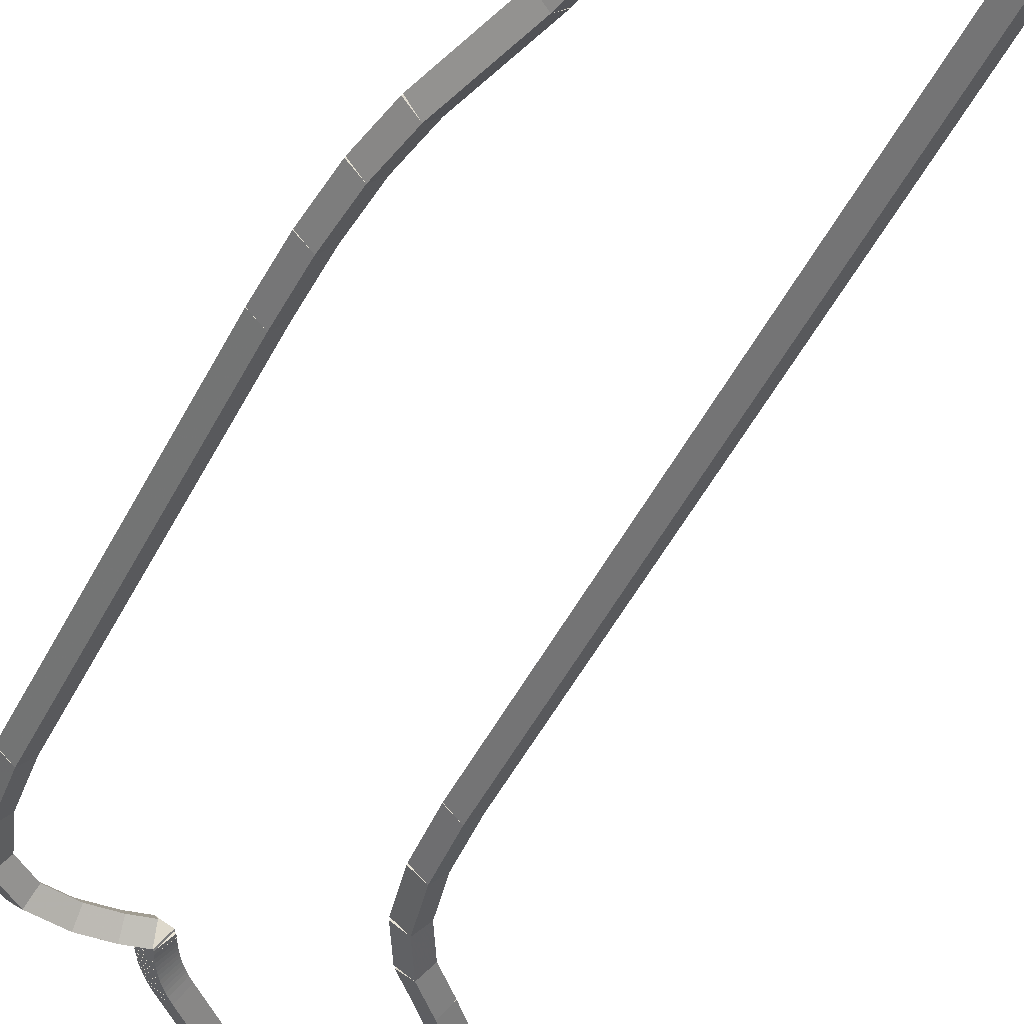
<metadata>
{"format":"obj","ext":"obj","renderer":"f3d","projection":"perspective","resolution":1024,"background":"white","views":[{"elev":-42.6,"azim":156.5,"up":"+Z"}]}
</metadata>
<code>
g name
v 35.73 18.05 22.2
v 35.7 17.85 22
v 35.73 18.05 21.8
v 35.75 18.25 22
v 34.77 18.16 22.2
v 34.75 17.96 22
v 34.77 18.16 21.8
v 34.79 18.36 22
f 1 2 3 4
f 6 2 1 5
f 5 1 4 8
f 6 5 8 7
f 8 4 3 7
f 7 3 2 6
g name
v 36.38 17.79 22.2
v 36.31 17.61 22
v 36.38 17.79 21.8
v 36.46 17.98 22
v 35.73 18.05 22.2
v 35.66 17.86 22
v 35.73 18.05 21.8
v 35.8 18.23 22
f 9 10 11 12
f 14 10 9 13
f 13 9 12 16
f 14 13 16 15
f 16 12 11 15
f 15 11 10 14
g name
v 36.66 17.34 22.2
v 36.49 17.23 22
v 36.66 17.34 21.8
v 36.83 17.44 22
v 36.38 17.79 22.2
v 36.21 17.69 22
v 36.38 17.79 21.8
v 36.56 17.9 22
f 17 18 19 20
f 22 18 17 21
f 21 17 20 24
f 22 21 24 23
f 24 20 19 23
f 23 19 18 22
g name
v 36.68 16.72 22.2
v 36.48 16.71 22
v 36.68 16.72 21.8
v 36.88 16.72 22
v 36.66 17.34 22.2
v 36.46 17.33 22
v 36.66 17.34 21.8
v 36.86 17.34 22
f 25 26 27 28
f 30 26 25 29
f 29 25 28 32
f 30 29 32 31
f 32 28 27 31
f 31 27 26 30
g name
v 36.58 16.06 22.2
v 36.38 16.09 22
v 36.58 16.06 21.8
v 36.78 16.03 22
v 36.68 16.72 22.2
v 36.49 16.75 22
v 36.68 16.72 21.8
v 36.88 16.68 22
f 33 34 35 36
f 38 34 33 37
f 37 33 36 40
f 38 37 40 39
f 40 36 35 39
f 39 35 34 38
g name
v 36.36 15.47 22.2
v 36.18 15.54 22
v 36.36 15.47 21.8
v 36.55 15.4 22
v 36.58 16.06 22.2
v 36.39 16.13 22
v 36.58 16.06 21.8
v 36.77 15.99 22
f 41 42 43 44
f 46 42 41 45
f 45 41 44 48
f 46 45 48 47
f 48 44 43 47
f 47 43 42 46
g name
v 35.97 15.01 22.2
v 35.82 15.14 22
v 35.97 15.01 21.8
v 36.12 14.88 22
v 36.36 15.47 22.2
v 36.21 15.6 22
v 36.36 15.47 21.8
v 36.52 15.34 22
f 49 50 51 52
f 54 50 49 53
f 53 49 52 56
f 54 53 56 55
f 56 52 51 55
f 55 51 50 54
g name
v 35.36 14.69 22.2
v 35.27 14.87 22
v 35.36 14.69 21.8
v 35.45 14.51 22
v 35.97 15.01 22.2
v 35.88 15.18 22
v 35.97 15.01 21.8
v 36.06 14.83 22
f 57 58 59 60
f 62 58 57 61
f 61 57 60 64
f 62 61 64 63
f 64 60 59 63
f 63 59 58 62
g name
v 34.57 14.53 22.2
v 34.53 14.73 22
v 34.57 14.53 21.8
v 34.61 14.33 22
v 35.36 14.69 22.2
v 35.32 14.89 22
v 35.36 14.69 21.8
v 35.4 14.49 22
f 65 66 67 68
f 70 66 65 69
f 69 65 68 72
f 70 69 72 71
f 72 68 67 71
f 71 67 66 70
g name
v 33.7 14.49 22.2
v 33.7 14.69 22
v 33.7 14.49 21.8
v 33.71 14.29 22
v 34.57 14.53 22.2
v 34.56 14.73 22
v 34.57 14.53 21.8
v 34.58 14.33 22
f 73 74 75 76
f 78 74 73 77
f 77 73 76 80
f 78 77 80 79
f 80 76 75 79
f 79 75 74 78
g name
v 32.88 14.58 22.2
v 32.91 14.78 22
v 32.88 14.58 21.8
v 32.86 14.38 22
v 33.7 14.49 22.2
v 33.73 14.69 22
v 33.7 14.49 21.8
v 33.68 14.29 22
f 81 82 83 84
f 86 82 81 85
f 85 81 84 88
f 86 85 88 87
f 88 84 83 87
f 87 83 82 86
g name
v 32.23 14.77 22.2
v 32.29 14.96 22
v 32.23 14.77 21.8
v 32.18 14.57 22
v 32.88 14.58 22.2
v 32.94 14.77 22
v 32.88 14.58 21.8
v 32.83 14.39 22
f 89 90 91 92
f 94 90 89 93
f 93 89 92 96
f 94 93 96 95
f 96 92 91 95
f 95 91 90 94
g name
v 31.78 15.09 22.2
v 31.9 15.25 22
v 31.78 15.09 21.8
v 31.67 14.93 22
v 32.23 14.77 22.2
v 32.35 14.93 22
v 32.23 14.77 21.8
v 32.12 14.6 22
f 97 98 99 100
f 102 98 97 101
f 101 97 100 104
f 102 101 104 103
f 104 100 99 103
f 103 99 98 102
g name
v 31.53 15.53 22.2
v 31.7 15.63 22
v 31.53 15.53 21.8
v 31.35 15.42 22
v 31.78 15.09 22.2
v 31.96 15.19 22
v 31.78 15.09 21.8
v 31.61 14.99 22
f 105 106 107 108
f 110 106 105 109
f 109 105 108 112
f 110 109 112 111
f 112 108 107 111
f 111 107 106 110
g name
v 31.38 16.12 22.2
v 31.58 16.16 22
v 31.38 16.12 21.8
v 31.19 16.07 22
v 31.53 15.53 22.2
v 31.72 15.57 22
v 31.53 15.53 21.8
v 31.33 15.48 22
f 113 114 115 116
f 118 114 113 117
f 117 113 116 120
f 118 117 120 119
f 120 116 115 119
f 119 115 114 118
g name
v 31.31 16.84 22.2
v 31.51 16.86 22
v 31.31 16.84 21.8
v 31.11 16.82 22
v 31.38 16.12 22.2
v 31.58 16.14 22
v 31.38 16.12 21.8
v 31.18 16.1 22
f 121 122 123 124
f 126 122 121 125
f 125 121 124 128
f 126 125 128 127
f 128 124 123 127
f 127 123 122 126
g name
v 31.26 17.69 22.2
v 31.46 17.7 22
v 31.26 17.69 21.8
v 31.06 17.68 22
v 31.31 16.84 22.2
v 31.51 16.85 22
v 31.31 16.84 21.8
v 31.11 16.83 22
f 129 130 131 132
f 134 130 129 133
f 133 129 132 136
f 134 133 136 135
f 136 132 131 135
f 135 131 130 134
g name
v 31.26 18.54 22.2
v 31.46 18.54 22
v 31.26 18.54 21.8
v 31.06 18.54 22
v 31.26 17.69 22.2
v 31.46 17.69 22
v 31.26 17.69 21.8
v 31.06 17.69 22
f 137 138 139 140
f 142 138 137 141
f 141 137 140 144
f 142 141 144 143
f 144 140 139 143
f 143 139 138 142
g name
v 31.35 19.3 22.2
v 31.55 19.27 22
v 31.35 19.3 21.8
v 31.15 19.32 22
v 31.26 18.54 22.2
v 31.46 18.52 22
v 31.26 18.54 21.8
v 31.06 18.57 22
f 145 146 147 148
f 150 146 145 149
f 149 145 148 152
f 150 149 152 151
f 152 148 147 151
f 151 147 146 150
g name
v 31.61 19.87 22.2
v 31.79 19.79 22
v 31.61 19.87 21.8
v 31.42 19.95 22
v 31.35 19.3 22.2
v 31.53 19.22 22
v 31.35 19.3 21.8
v 31.17 19.38 22
f 153 154 155 156
f 158 154 153 157
f 157 153 156 160
f 158 157 160 159
f 160 156 155 159
f 159 155 154 158
g name
v 31.99 20.34 22.2
v 32.14 20.21 22
v 31.99 20.34 21.8
v 31.83 20.46 22
v 31.61 19.87 22.2
v 31.76 19.74 22
v 31.61 19.87 21.8
v 31.45 20 22
f 161 162 163 164
f 166 162 161 165
f 165 161 164 168
f 166 165 168 167
f 168 164 163 167
f 167 163 162 166
g name
v 32.39 20.8 22.2
v 32.54 20.66 22
v 32.39 20.8 21.8
v 32.24 20.93 22
v 31.99 20.34 22.2
v 32.14 20.2 22
v 31.99 20.34 21.8
v 31.84 20.47 22
f 169 170 171 172
f 174 170 169 173
f 173 169 172 176
f 174 173 176 175
f 176 172 171 175
f 175 171 170 174
g name
v 32.68 21.39 22.2
v 32.86 21.3 22
v 32.68 21.39 21.8
v 32.5 21.47 22
v 32.39 20.8 22.2
v 32.57 20.71 22
v 32.39 20.8 21.8
v 32.21 20.88 22
f 177 178 179 180
f 182 178 177 181
f 181 177 180 184
f 182 181 184 183
f 184 180 179 183
f 183 179 178 182
g name
v 32.82 22.13 22.2
v 33.02 22.09 22
v 32.82 22.13 21.8
v 32.63 22.17 22
v 32.68 21.39 22.2
v 32.88 21.35 22
v 32.68 21.39 21.8
v 32.48 21.42 22
f 185 186 187 188
f 190 186 185 189
f 189 185 188 192
f 190 189 192 191
f 192 188 187 191
f 191 187 186 190
g name
v 32.86 23.03 22.2
v 33.06 23.02 22
v 32.86 23.03 21.8
v 32.66 23.04 22
v 32.82 22.13 22.2
v 33.02 22.12 22
v 32.82 22.13 21.8
v 32.62 22.14 22
f 193 194 195 196
f 198 194 193 197
f 197 193 196 200
f 198 197 200 199
f 200 196 195 199
f 199 195 194 198
g name
v 32.79 37 22.2
v 32.99 37 22
v 32.79 37 21.8
v 32.59 37 22
v 32.86 23.03 22.2
v 33.06 23.03 22
v 32.86 23.03 21.8
v 32.66 23.03 22
f 201 202 203 204
f 206 202 201 205
f 205 201 204 208
f 206 205 208 207
f 208 204 203 207
f 207 203 202 206
g name
v 32.81 37.93 22.2
v 33.01 37.92 22
v 32.81 37.93 21.8
v 32.61 37.93 22
v 32.79 37 22.2
v 32.99 36.99 22
v 32.79 37 21.8
v 32.59 37 22
f 209 210 211 212
f 214 210 209 213
f 213 209 212 216
f 214 213 216 215
f 216 212 211 215
f 215 211 210 214
g name
v 32.9 38.67 22.2
v 33.1 38.65 22
v 32.9 38.67 21.8
v 32.7 38.69 22
v 32.81 37.93 22.2
v 33.01 37.9 22
v 32.81 37.93 21.8
v 32.61 37.95 22
f 217 218 219 220
f 222 218 217 221
f 221 217 220 224
f 222 221 224 223
f 224 220 219 223
f 223 219 218 222
g name
v 33.12 39.05 22.2
v 33.3 38.95 22
v 33.12 39.05 21.8
v 32.95 39.15 22
v 32.9 38.67 22.2
v 33.07 38.57 22
v 32.9 38.67 21.8
v 32.73 38.77 22
f 225 226 227 228
f 230 226 225 229
f 229 225 228 232
f 230 229 232 231
f 232 228 227 231
f 231 227 226 230
g name
v 33.47 39.04 22.2
v 33.47 38.84 22
v 33.47 39.04 21.8
v 33.48 39.24 22
v 33.12 39.05 22.2
v 33.12 38.85 22
v 33.12 39.05 21.8
v 33.13 39.25 22
f 233 234 235 236
f 238 234 233 237
f 237 233 236 240
f 238 237 240 239
f 240 236 235 239
f 239 235 234 238
g name
v 33.9 38.74 22.2
v 33.79 38.58 22
v 33.9 38.74 21.8
v 34.02 38.9 22
v 33.47 39.04 22.2
v 33.36 38.88 22
v 33.47 39.04 21.8
v 33.59 39.21 22
f 241 242 243 244
f 246 242 241 245
f 245 241 244 248
f 246 245 248 247
f 248 244 243 247
f 247 243 242 246
g name
v 34.28 38.34 22.2
v 34.14 38.2 22
v 34.28 38.34 21.8
v 34.43 38.47 22
v 33.9 38.74 22.2
v 33.76 38.6 22
v 33.9 38.74 21.8
v 34.05 38.88 22
f 249 250 251 252
f 254 250 249 253
f 253 249 252 256
f 254 253 256 255
f 256 252 251 255
f 255 251 250 254
g name
v 34.58 37.91 22.2
v 34.42 37.8 22
v 34.58 37.91 21.8
v 34.75 38.03 22
v 34.28 38.34 22.2
v 34.12 38.22 22
v 34.28 38.34 21.8
v 34.44 38.45 22
f 257 258 259 260
f 262 258 257 261
f 261 257 260 264
f 262 261 264 263
f 264 260 259 263
f 263 259 258 262
g name
v 35.32 36.5 22.2
v 35.14 36.4 22
v 35.32 36.5 21.8
v 35.5 36.59 22
v 34.58 37.91 22.2
v 34.41 37.82 22
v 34.58 37.91 21.8
v 34.76 38.01 22
f 265 266 267 268
f 270 266 265 269
f 269 265 268 272
f 270 269 272 271
f 272 268 267 271
f 271 267 266 270
g name
v 35.54 36.02 22.2
v 35.36 35.94 22
v 35.54 36.02 21.8
v 35.72 36.1 22
v 35.32 36.5 22.2
v 35.14 36.41 22
v 35.32 36.5 21.8
v 35.5 36.58 22
f 273 274 275 276
f 278 274 273 277
f 277 273 276 280
f 278 277 280 279
f 280 276 275 279
f 279 275 274 278
g name
v 35.68 35.48 22.2
v 35.48 35.43 22
v 35.68 35.48 21.8
v 35.87 35.53 22
v 35.54 36.02 22.2
v 35.35 35.97 22
v 35.54 36.02 21.8
v 35.74 36.07 22
f 281 282 283 284
f 286 282 281 285
f 285 281 284 288
f 286 285 288 287
f 288 284 283 287
f 287 283 282 286
g name
v 35.75 34.79 22.2
v 35.55 34.77 22
v 35.75 34.79 21.8
v 35.95 34.81 22
v 35.68 35.48 22.2
v 35.48 35.46 22
v 35.68 35.48 21.8
v 35.88 35.5 22
f 289 290 291 292
f 294 290 289 293
f 293 289 292 296
f 294 293 296 295
f 296 292 291 295
f 295 291 290 294
g name
v 35.8 33.96 22.2
v 35.6 33.94 22
v 35.8 33.96 21.8
v 36 33.97 22
v 35.75 34.79 22.2
v 35.55 34.78 22
v 35.75 34.79 21.8
v 35.95 34.8 22
f 297 298 299 300
f 302 298 297 301
f 301 297 300 304
f 302 301 304 303
f 304 300 299 303
f 303 299 298 302
g name
v 35.9 33.08 22.2
v 35.7 33.06 22
v 35.9 33.08 21.8
v 36.1 33.1 22
v 35.8 33.96 22.2
v 35.6 33.93 22
v 35.8 33.96 21.8
v 36 33.98 22
f 305 306 307 308
f 310 306 305 309
f 309 305 308 312
f 310 309 312 311
f 312 308 307 311
f 311 307 306 310
g name
v 36.08 32.26 22.2
v 35.89 32.22 22
v 36.08 32.26 21.8
v 36.28 32.3 22
v 35.9 33.08 22.2
v 35.71 33.04 22
v 35.9 33.08 21.8
v 36.1 33.12 22
f 313 314 315 316
f 318 314 313 317
f 317 313 316 320
f 318 317 320 319
f 320 316 315 319
f 319 315 314 318
g name
v 36.53 30.8 22.2
v 36.34 30.74 22
v 36.53 30.8 21.8
v 36.73 30.86 22
v 36.08 32.26 22.2
v 35.89 32.2 22
v 36.08 32.26 21.8
v 36.27 32.32 22
f 321 322 323 324
f 326 322 321 325
f 325 321 324 328
f 326 325 328 327
f 328 324 323 327
f 327 323 322 326
g name
v 36.68 30.02 22.2
v 36.49 29.98 22
v 36.68 30.02 21.8
v 36.88 30.05 22
v 36.53 30.8 22.2
v 36.34 30.76 22
v 36.53 30.8 21.8
v 36.73 30.84 22
f 329 330 331 332
f 334 330 329 333
f 333 329 332 336
f 334 333 336 335
f 336 332 331 335
f 335 331 330 334
g name
v 36.76 29.12 22.2
v 36.56 29.11 22
v 36.76 29.12 21.8
v 36.96 29.14 22
v 36.68 30.02 22.2
v 36.48 30 22
v 36.68 30.02 21.8
v 36.88 30.03 22
f 337 338 339 340
f 342 338 337 341
f 341 337 340 344
f 342 341 344 343
f 344 340 339 343
f 343 339 338 342
g name
v 36.78 28.16 22.2
v 36.58 28.15 22
v 36.78 28.16 21.8
v 36.98 28.16 22
v 36.76 29.12 22.2
v 36.56 29.12 22
v 36.76 29.12 21.8
v 36.96 29.13 22
f 345 346 347 348
f 350 346 345 349
f 349 345 348 352
f 350 349 352 351
f 352 348 347 351
f 351 347 346 350
g name
v 36.78 22.2 22.2
v 36.58 22.2 22
v 36.78 22.2 21.8
v 36.98 22.2 22
v 36.78 28.16 22.2
v 36.58 28.16 22
v 36.78 28.16 21.8
v 36.98 28.16 22
f 353 354 355 356
f 358 354 353 357
f 357 353 356 360
f 358 357 360 359
f 360 356 355 359
f 359 355 354 358
g name
v 36.71 21.34 22.2
v 36.51 21.36 22
v 36.71 21.34 21.8
v 36.91 21.33 22
v 36.78 22.2 22.2
v 36.58 22.21 22
v 36.78 22.2 21.8
v 36.98 22.18 22
f 361 362 363 364
f 366 362 361 365
f 365 361 364 368
f 366 365 368 367
f 368 364 363 367
f 367 363 362 366
g name
v 36.49 20.71 22.2
v 36.3 20.78 22
v 36.49 20.71 21.8
v 36.67 20.65 22
v 36.71 21.34 22.2
v 36.52 21.41 22
v 36.71 21.34 21.8
v 36.9 21.28 22
f 369 370 371 372
f 374 370 369 373
f 373 369 372 376
f 374 373 376 375
f 376 372 371 375
f 375 371 370 374
g name
v 36.04 20.35 22.2
v 35.91 20.51 22
v 36.04 20.35 21.8
v 36.17 20.2 22
v 36.49 20.71 22.2
v 36.36 20.87 22
v 36.49 20.71 21.8
v 36.61 20.56 22
f 377 378 379 380
f 382 378 377 381
f 381 377 380 384
f 382 381 384 383
f 384 380 379 383
f 383 379 378 382
g name
v 35.52 20.23 22.2
v 35.47 20.42 22
v 35.52 20.23 21.8
v 35.57 20.03 22
v 36.04 20.35 22.2
v 35.99 20.55 22
v 36.04 20.35 21.8
v 36.09 20.16 22
f 385 386 387 388
f 390 386 385 389
f 389 385 388 392
f 390 389 392 391
f 392 388 387 391
f 391 387 386 390
g name
v 35.07 20.23 22.2
v 35.08 20.43 22
v 35.07 20.23 21.8
v 35.07 20.03 22
v 35.52 20.23 22.2
v 35.52 20.43 22
v 35.52 20.23 21.8
v 35.52 20.03 22
f 393 394 395 396
f 398 394 393 397
f 397 393 396 400
f 398 397 400 399
f 400 396 395 399
f 399 395 394 398
g name
v 34.76 20.28 22.2
v 34.79 20.48 22
v 34.76 20.28 21.8
v 34.73 20.08 22
v 35.07 20.23 22.2
v 35.11 20.43 22
v 35.07 20.23 21.8
v 35.04 20.03 22
f 401 402 403 404
f 406 402 401 405
f 405 401 404 408
f 406 405 408 407
f 408 404 403 407
f 407 403 402 406
g name
v 34.74 20.26 22.2
v 34.58 20.38 22
v 34.74 20.26 21.8
v 34.9 20.13 22
v 34.76 20.28 22.2
v 34.6 20.4 22
v 34.76 20.28 21.8
v 34.92 20.16 22
f 409 410 411 412
f 414 410 409 413
f 413 409 412 416
f 414 413 416 415
f 416 412 411 415
f 415 411 410 414
g name
v 34.72 20.21 22.2
v 34.54 20.3 22
v 34.72 20.21 21.8
v 34.9 20.12 22
v 34.74 20.26 22.2
v 34.56 20.34 22
v 34.74 20.26 21.8
v 34.92 20.17 22
f 417 418 419 420
f 422 418 417 421
f 421 417 420 424
f 422 421 424 423
f 424 420 419 423
f 423 419 418 422
g name
v 34.69 20.15 22.2
v 34.51 20.24 22
v 34.69 20.15 21.8
v 34.88 20.07 22
v 34.72 20.21 22.2
v 34.54 20.29 22
v 34.72 20.21 21.8
v 34.9 20.13 22
f 425 426 427 428
f 430 426 425 429
f 429 425 428 432
f 430 429 432 431
f 432 428 427 431
f 431 427 426 430
g name
v 34.67 20.1 22.2
v 34.49 20.18 22
v 34.67 20.1 21.8
v 34.84 20.01 22
v 34.69 20.15 22.2
v 34.51 20.24 22
v 34.69 20.15 21.8
v 34.87 20.07 22
f 433 434 435 436
f 438 434 433 437
f 437 433 436 440
f 438 437 440 439
f 440 436 435 439
f 439 435 434 438
g name
v 34.64 20.04 22.2
v 34.46 20.13 22
v 34.64 20.04 21.8
v 34.81 19.95 22
v 34.67 20.1 22.2
v 34.49 20.19 22
v 34.67 20.1 21.8
v 34.84 20 22
f 441 442 443 444
f 446 442 441 445
f 445 441 444 448
f 446 445 448 447
f 448 444 443 447
f 447 443 442 446
g name
v 34.6 19.99 22.2
v 34.43 20.08 22
v 34.6 19.99 21.8
v 34.78 19.89 22
v 34.64 20.04 22.2
v 34.46 20.14 22
v 34.64 20.04 21.8
v 34.81 19.94 22
f 449 450 451 452
f 454 450 449 453
f 453 449 452 456
f 454 453 456 455
f 456 452 451 455
f 455 451 450 454
g name
v 34.57 19.93 22.2
v 34.4 20.04 22
v 34.57 19.93 21.8
v 34.74 19.83 22
v 34.6 19.99 22.2
v 34.43 20.09 22
v 34.6 19.99 21.8
v 34.78 19.88 22
f 457 458 459 460
f 462 458 457 461
f 461 457 460 464
f 462 461 464 463
f 464 460 459 463
f 463 459 458 462
g name
v 34.54 19.88 22.2
v 34.37 19.99 22
v 34.54 19.88 21.8
v 34.7 19.77 22
v 34.57 19.93 22.2
v 34.4 20.04 22
v 34.57 19.93 21.8
v 34.74 19.82 22
f 465 466 467 468
f 470 466 465 469
f 469 465 468 472
f 470 469 472 471
f 472 468 467 471
f 471 467 466 470
g name
v 34.5 19.83 22.2
v 34.34 19.94 22
v 34.5 19.83 21.8
v 34.66 19.71 22
v 34.54 19.88 22.2
v 34.37 19.99 22
v 34.54 19.88 21.8
v 34.7 19.76 22
f 473 474 475 476
f 478 474 473 477
f 477 473 476 480
f 478 477 480 479
f 480 476 475 479
f 479 475 474 478
g name
v 34.46 19.78 22.2
v 34.3 19.9 22
v 34.46 19.78 21.8
v 34.62 19.66 22
v 34.5 19.83 22.2
v 34.34 19.95 22
v 34.5 19.83 21.8
v 34.66 19.71 22
f 481 482 483 484
f 486 482 481 485
f 485 481 484 488
f 486 485 488 487
f 488 484 483 487
f 487 483 482 486
g name
v 34.42 19.73 22.2
v 34.27 19.85 22
v 34.42 19.73 21.8
v 34.58 19.6 22
v 34.46 19.78 22.2
v 34.31 19.9 22
v 34.46 19.78 21.8
v 34.62 19.65 22
f 489 490 491 492
f 494 490 489 493
f 493 489 492 496
f 494 493 496 495
f 496 492 491 495
f 495 491 490 494
g name
v 34.38 19.67 22.2
v 34.23 19.81 22
v 34.38 19.67 21.8
v 34.53 19.54 22
v 34.42 19.73 22.2
v 34.27 19.86 22
v 34.42 19.73 21.8
v 34.57 19.6 22
f 497 498 499 500
f 502 498 497 501
f 501 497 500 504
f 502 501 504 503
f 504 500 499 503
f 503 499 498 502
g name
v 34.3 19.59 22.2
v 34.15 19.73 22
v 34.3 19.59 21.8
v 34.44 19.45 22
v 34.38 19.67 22.2
v 34.23 19.81 22
v 34.38 19.67 21.8
v 34.52 19.54 22
f 505 506 507 508
f 510 506 505 509
f 509 505 508 512
f 510 509 512 511
f 512 508 507 511
f 511 507 506 510
g name
v 33.48 18.77 22.2
v 33.33 18.91 22
v 33.48 18.77 21.8
v 33.62 18.63 22
v 34.3 19.59 22.2
v 34.15 19.73 22
v 34.3 19.59 21.8
v 34.44 19.45 22
f 513 514 515 516
f 518 514 513 517
f 517 513 516 520
f 518 517 520 519
f 520 516 515 519
f 519 515 514 518
g name
v 33.35 18.65 22.2
v 33.21 18.79 22
v 33.35 18.65 21.8
v 33.49 18.51 22
v 33.48 18.77 22.2
v 33.34 18.91 22
v 33.48 18.77 21.8
v 33.61 18.62 22
f 521 522 523 524
f 526 522 521 525
f 525 521 524 528
f 526 525 528 527
f 528 524 523 527
f 527 523 522 526
g name
v 33.29 18.56 22.2
v 33.13 18.68 22
v 33.29 18.56 21.8
v 33.45 18.44 22
v 33.35 18.65 22.2
v 33.19 18.77 22
v 33.35 18.65 21.8
v 33.52 18.53 22
f 529 530 531 532
f 534 530 529 533
f 533 529 532 536
f 534 533 536 535
f 536 532 531 535
f 535 531 530 534
g name
v 33.26 18.41 22.2
v 33.06 18.45 22
v 33.26 18.41 21.8
v 33.46 18.37 22
v 33.29 18.56 22.2
v 33.09 18.6 22
v 33.29 18.56 21.8
v 33.49 18.52 22
f 537 538 539 540
f 542 538 537 541
f 541 537 540 544
f 542 541 544 543
f 544 540 539 543
f 543 539 538 542
g name
v 33.25 18.1 22.2
v 33.05 18.1 22
v 33.25 18.1 21.8
v 33.45 18.09 22
v 33.26 18.41 22.2
v 33.06 18.41 22
v 33.26 18.41 21.8
v 33.46 18.4 22
f 545 546 547 548
f 550 546 545 549
f 549 545 548 552
f 550 549 552 551
f 552 548 547 551
f 551 547 546 550
g name
v 33.27 17.64 22.2
v 33.07 17.63 22
v 33.27 17.64 21.8
v 33.47 17.65 22
v 33.25 18.1 22.2
v 33.05 18.09 22
v 33.25 18.1 21.8
v 33.45 18.11 22
f 553 554 555 556
f 558 554 553 557
f 557 553 556 560
f 558 557 560 559
f 560 556 555 559
f 559 555 554 558
g name
v 33.37 17.13 22.2
v 33.17 17.1 22
v 33.37 17.13 21.8
v 33.57 17.17 22
v 33.27 17.64 22.2
v 33.08 17.6 22
v 33.27 17.64 21.8
v 33.47 17.67 22
f 561 562 563 564
f 566 562 561 565
f 565 561 564 568
f 566 565 568 567
f 568 564 563 567
f 567 563 562 566
g name
v 33.58 16.76 22.2
v 33.41 16.66 22
v 33.58 16.76 21.8
v 33.76 16.86 22
v 33.37 17.13 22.2
v 33.2 17.04 22
v 33.37 17.13 21.8
v 33.54 17.23 22
f 569 570 571 572
f 574 570 569 573
f 573 569 572 576
f 574 573 576 575
f 576 572 571 575
f 575 571 570 574
g name
v 33.92 16.62 22.2
v 33.84 16.44 22
v 33.92 16.62 21.8
v 34 16.81 22
v 33.58 16.76 22.2
v 33.51 16.57 22
v 33.58 16.76 21.8
v 33.66 16.94 22
f 577 578 579 580
f 582 578 577 581
f 581 577 580 584
f 582 581 584 583
f 584 580 579 583
f 583 579 578 582
g name
v 34.28 16.75 22.2
v 34.34 16.56 22
v 34.28 16.75 21.8
v 34.21 16.93 22
v 33.92 16.62 22.2
v 33.98 16.43 22
v 33.92 16.62 21.8
v 33.85 16.81 22
f 585 586 587 588
f 590 586 585 589
f 589 585 588 592
f 590 589 592 591
f 592 588 587 591
f 591 587 586 590
g name
v 34.56 17.08 22.2
v 34.71 16.95 22
v 34.56 17.08 21.8
v 34.41 17.21 22
v 34.28 16.75 22.2
v 34.43 16.62 22
v 34.28 16.75 21.8
v 34.12 16.87 22
f 593 594 595 596
f 598 594 593 597
f 597 593 596 600
f 598 597 600 599
f 600 596 595 599
f 599 595 594 598
g name
v 34.7 17.49 22.2
v 34.89 17.43 22
v 34.7 17.49 21.8
v 34.52 17.56 22
v 34.56 17.08 22.2
v 34.75 17.01 22
v 34.56 17.08 21.8
v 34.37 17.14 22
f 601 602 603 604
f 606 602 601 605
f 605 601 604 608
f 606 605 608 607
f 608 604 603 607
f 607 603 602 606
g name
v 34.76 17.87 22.2
v 34.96 17.84 22
v 34.76 17.87 21.8
v 34.56 17.89 22
v 34.7 17.49 22.2
v 34.9 17.47 22
v 34.7 17.49 21.8
v 34.51 17.52 22
f 609 610 611 612
f 614 610 609 613
f 613 609 612 616
f 614 613 616 615
f 616 612 611 615
f 615 611 610 614
g name
v 34.77 18.16 22.2
v 34.97 18.15 22
v 34.77 18.16 21.8
v 34.57 18.17 22
v 34.76 17.87 22.2
v 34.96 17.86 22
v 34.76 17.87 21.8
v 34.56 17.87 22
f 617 618 619 620
f 622 618 617 621
f 621 617 620 624
f 622 621 624 623
f 624 620 619 623
f 623 619 618 622

</code>
